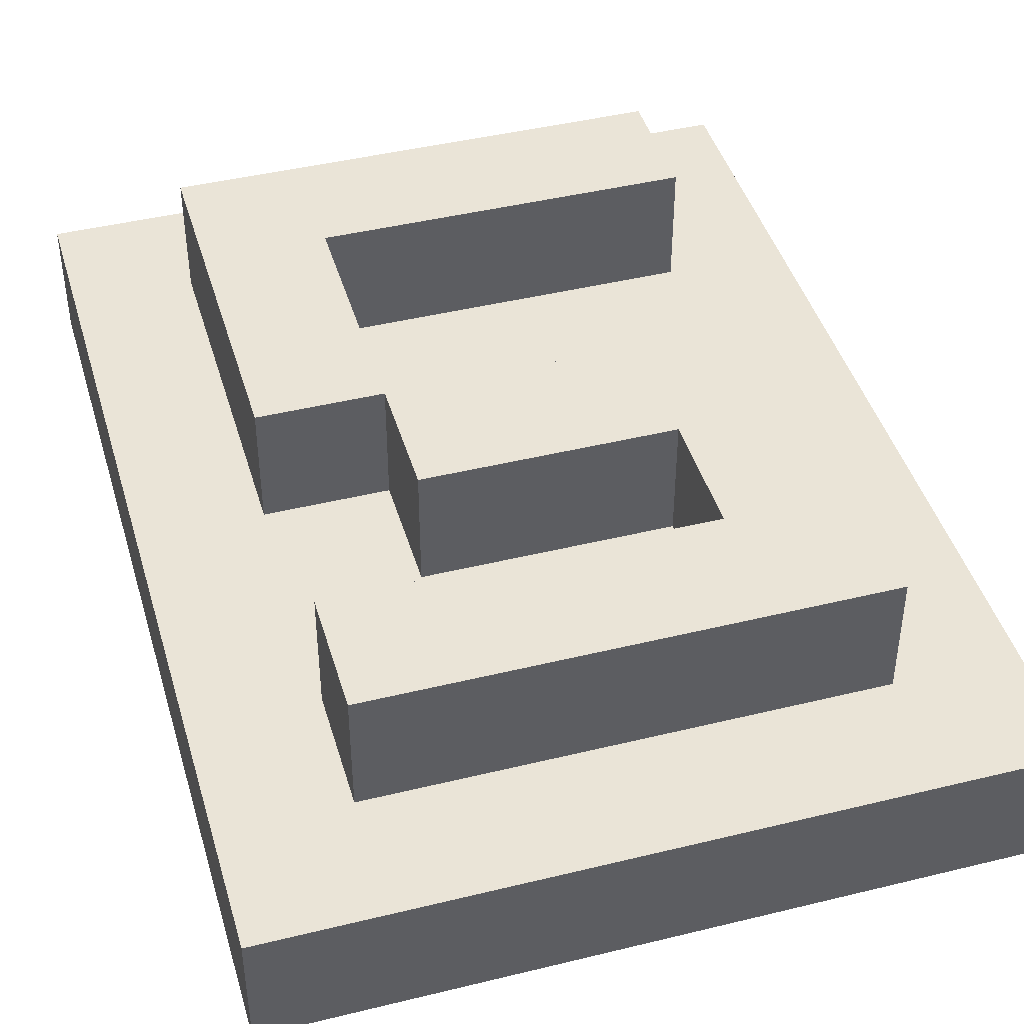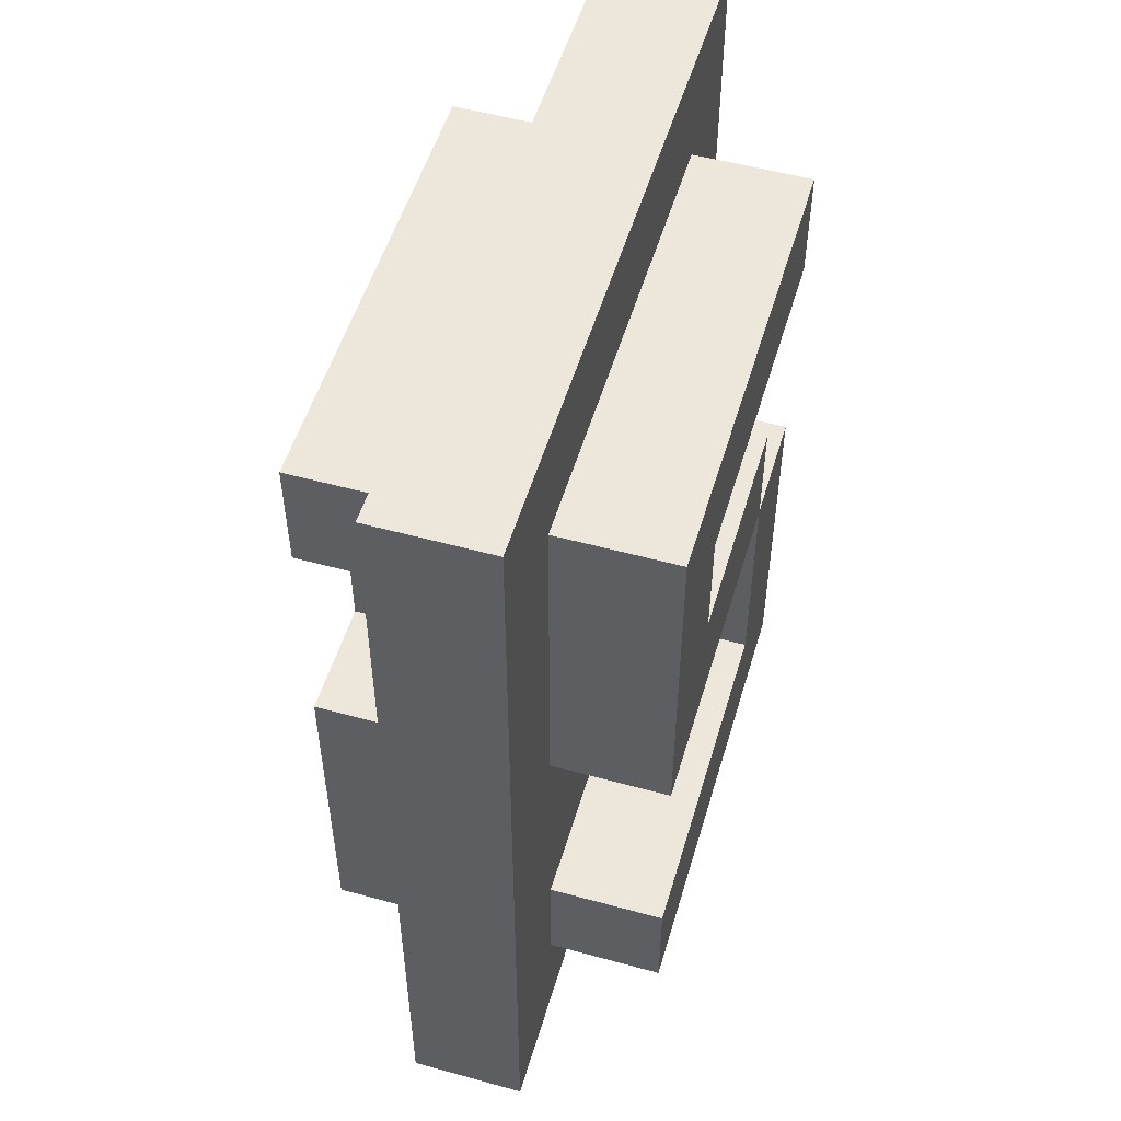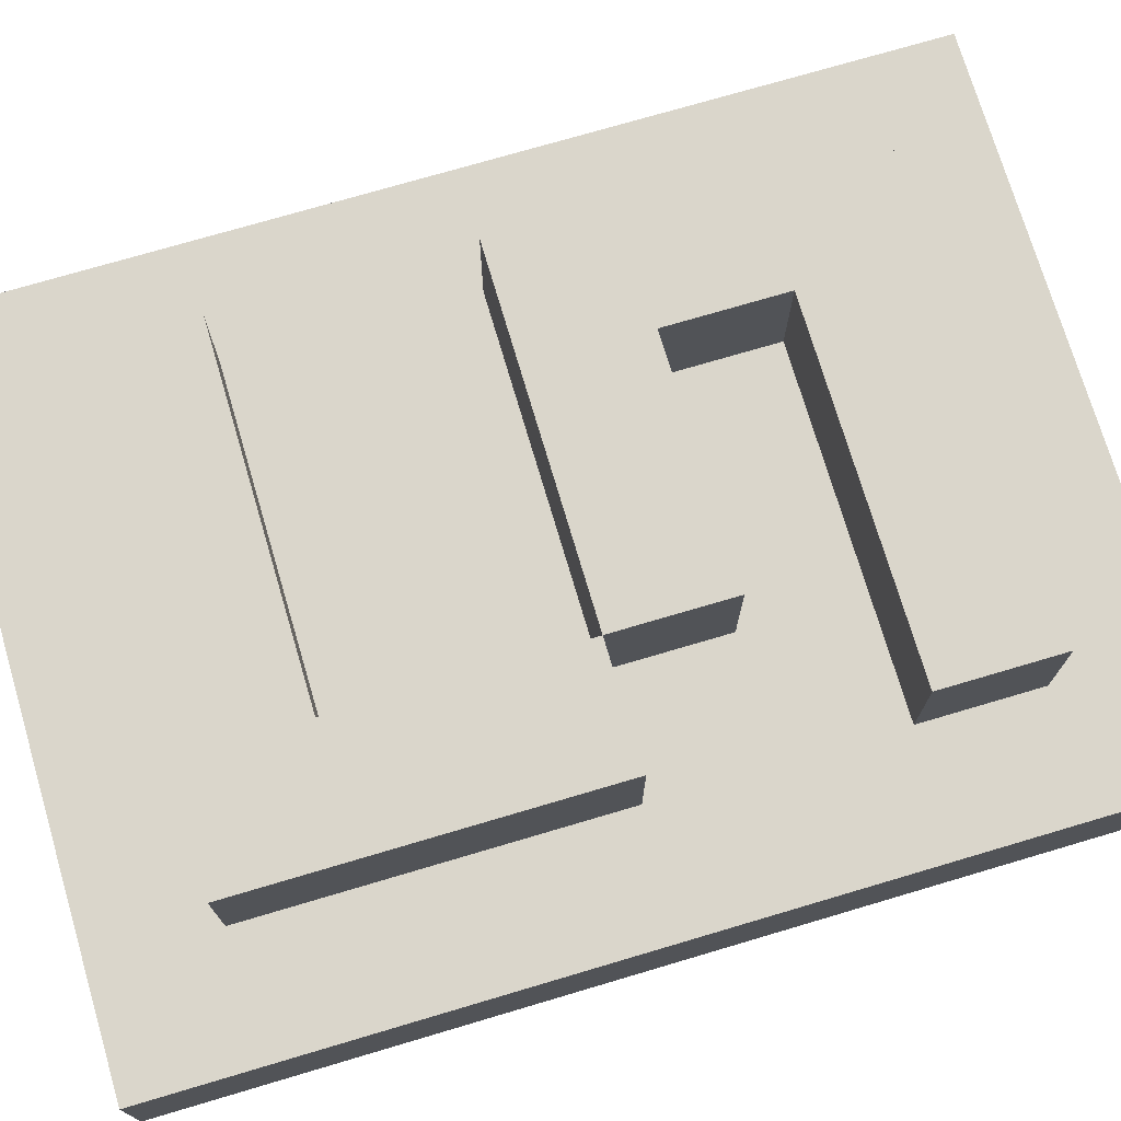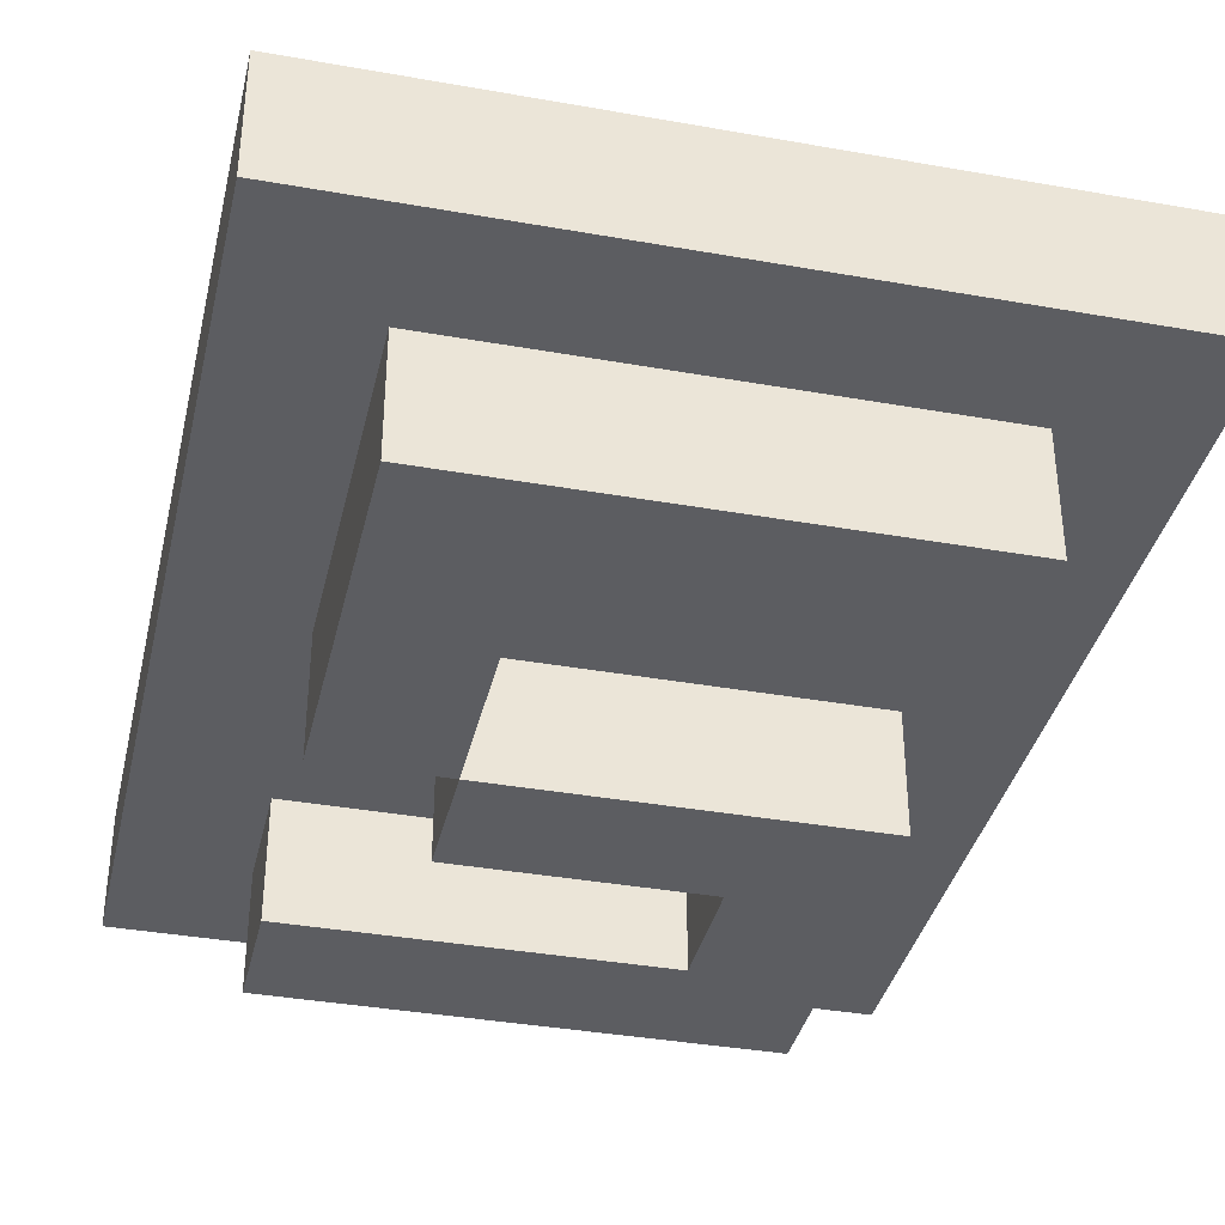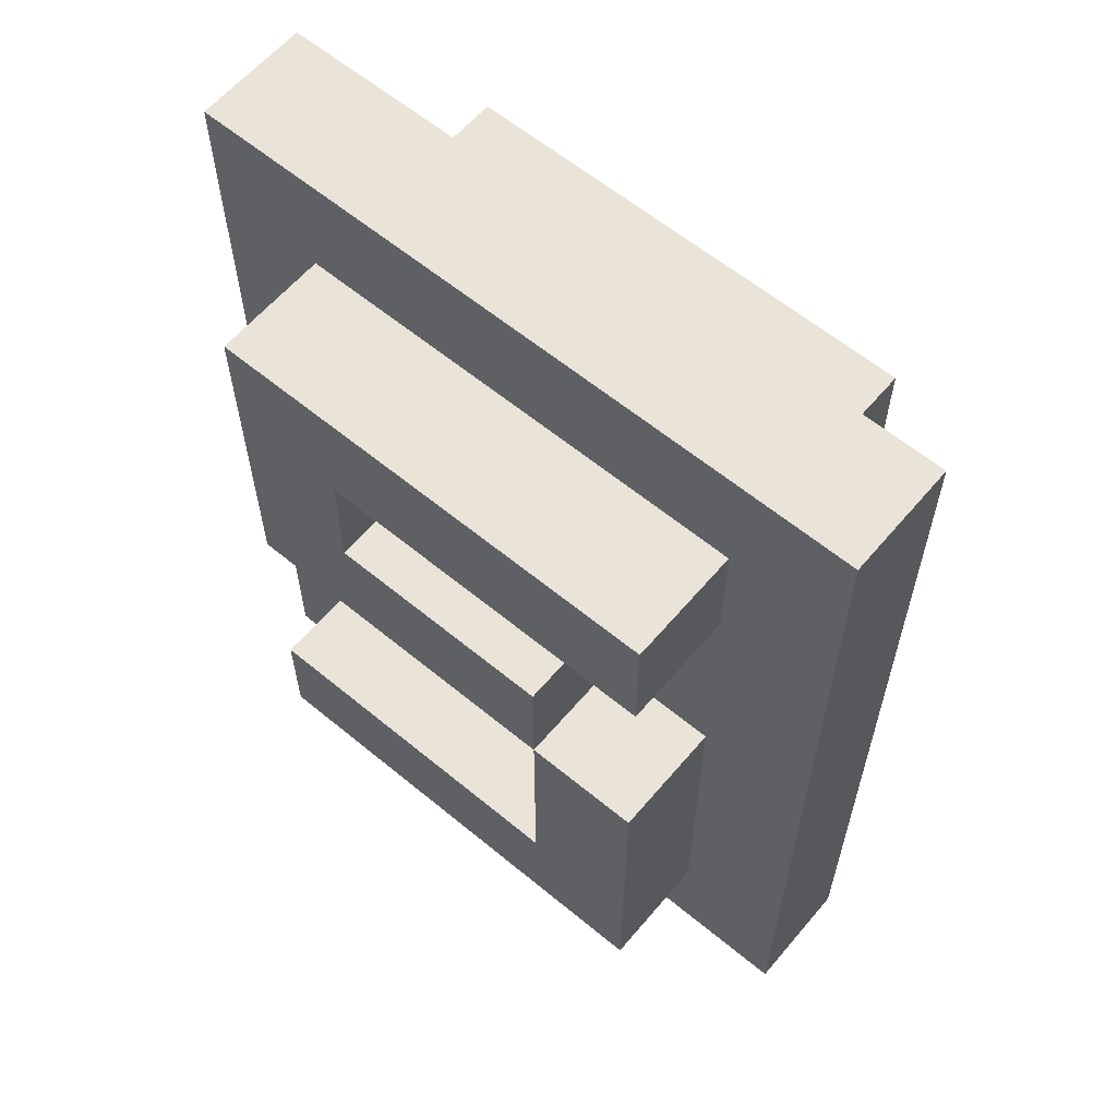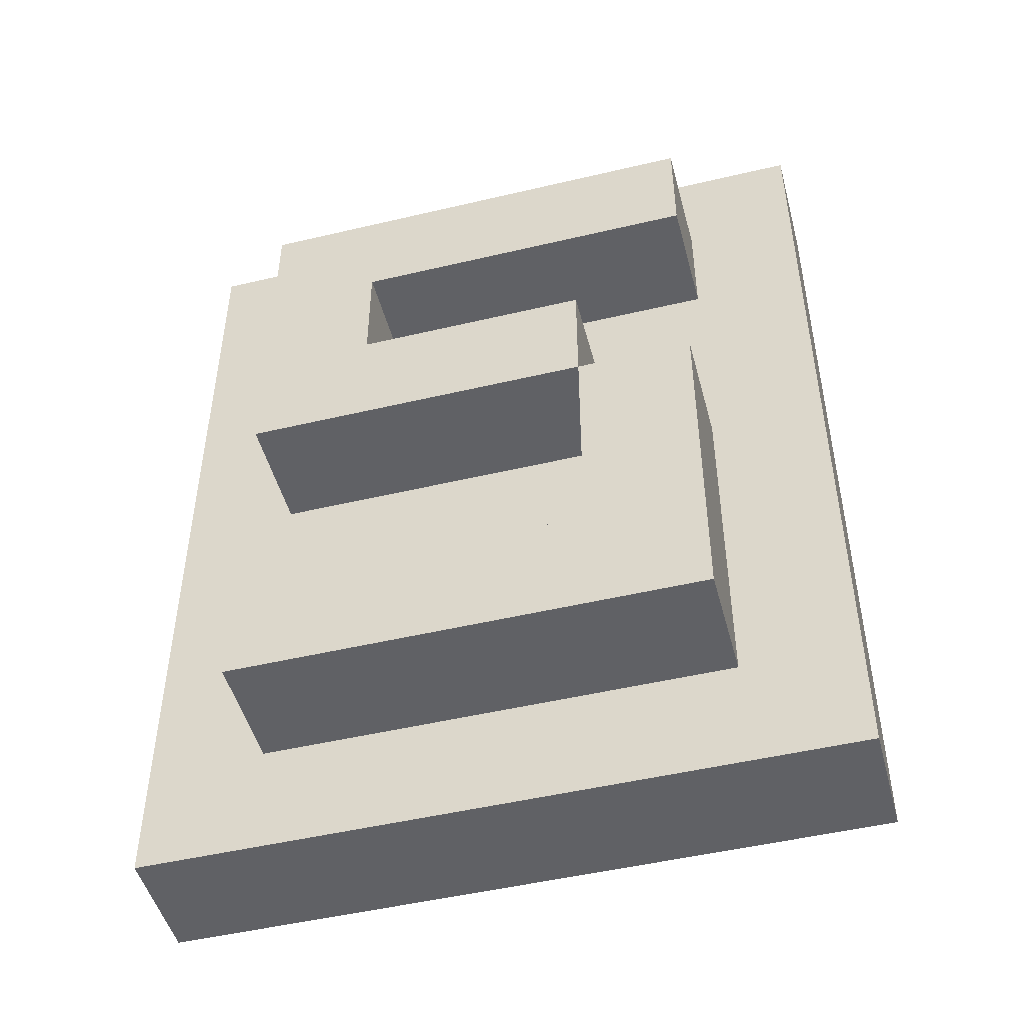
<metadata>
{"format":"obj","ext":"obj","renderer":"f3d","projection":"perspective","resolution":1024,"background":"white","views":[{"elev":43.6,"azim":163.9,"up":"+Z"},{"elev":52.7,"azim":-73.6,"up":"+Y"},{"elev":73.8,"azim":73.5,"up":"+Z"},{"elev":-37.1,"azim":-12.9,"up":"+Z"},{"elev":60.9,"azim":-139.9,"up":"+Y"},{"elev":-48.6,"azim":-165.2,"up":"+Y"}]}
</metadata>
<code>
g 5
v -3 0 -2
v -3 0 -3
v -3 8 -2
v -3 8 -3
v -2 1 -1
v -2 1 -2
v -2 1 -3
v -2 1 -4
v -2 2 -1
v -2 2 -2
v -2 4 -1
v -2 4 -2
v -2 4 -3
v -2 4 -4
v -2 6 -3
v -2 6 -4
v -2 7 -1
v -2 7 -2
v -2 7 -3
v -2 7 -4
v -1 4 -3
v -1 4 -4
v -1 5 -3
v -1 5 -4
v 1 2 -1
v 1 2 -2
v 1 4 -1
v 1 4 -2
v 1 5 -3
v 1 5 -4
v 1 6 -3
v 1 6 -4
v -1 2 -3
v -1 2 -4
v -1 4 -3
v -1 4 -4
v -1 5 -1
v -1 5 -2
v -1 6 -1
v -1 6 -2
v 1 4 -1
v 1 4 -2
v 1 5 -1
v 1 5 -2
v 2 1 -1
v 2 1 -2
v 2 1 -3
v 2 1 -4
v 2 2 -3
v 2 2 -4
v 2 4 -1
v 2 4 -2
v 2 4 -3
v 2 4 -4
v 2 6 -1
v 2 6 -2
v 2 7 -1
v 2 7 -2
v 2 7 -3
v 2 7 -4
v 3 0 -2
v 3 0 -3
v 3 8 -2
v 3 8 -3
v -2 1 -1
v -2 2 -1
v -2 4 -1
v -2 7 -1
v -1 5 -1
v -1 6 -1
v 1 2 -1
v 1 4 -1
v 1 5 -1
v 2 1 -1
v 2 4 -1
v 2 6 -1
v 2 7 -1
v -3 0 -2
v -3 8 -2
v -2 1 -2
v -2 2 -2
v -2 4 -2
v -2 7 -2
v -1 5 -2
v -1 6 -2
v 1 2 -2
v 1 4 -2
v 1 5 -2
v 2 1 -2
v 2 4 -2
v 2 6 -2
v 2 7 -2
v 3 0 -2
v 3 8 -2
v -3 0 -3
v -3 8 -3
v -2 1 -3
v -2 4 -3
v -2 6 -3
v -2 7 -3
v -1 2 -3
v -1 4 -3
v -1 5 -3
v 1 5 -3
v 1 6 -3
v 2 1 -3
v 2 2 -3
v 2 4 -3
v 2 7 -3
v 3 0 -3
v 3 8 -3
v -2 1 -4
v -2 4 -4
v -2 6 -4
v -2 7 -4
v -1 2 -4
v -1 4 -4
v -1 5 -4
v 1 5 -4
v 1 6 -4
v 2 1 -4
v 2 2 -4
v 2 4 -4
v 2 7 -4
v -3 0 -2
v 3 0 -2
v -3 0 -3
v 3 0 -3
v -2 1 -1
v 2 1 -1
v -2 1 -2
v 2 1 -2
v -2 1 -3
v 2 1 -3
v -2 1 -4
v 2 1 -4
v -2 4 -1
v 1 4 -1
v -2 4 -2
v 1 4 -2
v -1 4 -3
v 2 4 -3
v -1 4 -4
v 2 4 -4
v -1 6 -1
v 2 6 -1
v -1 6 -2
v 2 6 -2
v -2 6 -3
v 1 6 -3
v -2 6 -4
v 1 6 -4
v -2 2 -1
v 1 2 -1
v -2 2 -2
v 1 2 -2
v -1 2 -3
v 2 2 -3
v -1 2 -4
v 2 2 -4
v 1 4 -1
v 2 4 -1
v 1 4 -2
v 2 4 -2
v -2 4 -3
v -1 4 -3
v -2 4 -4
v -1 4 -4
v -1 5 -1
v 1 5 -1
v -1 5 -2
v 1 5 -2
v -1 5 -3
v 1 5 -3
v -1 5 -4
v 1 5 -4
v -2 7 -1
v 2 7 -1
v -2 7 -2
v 2 7 -2
v -2 7 -3
v 2 7 -3
v -2 7 -4
v 2 7 -4
v -3 8 -2
v 3 8 -2
v -3 8 -3
v 3 8 -3
f 3 2 1
f 4 2 3
f 9 6 5
f 10 6 9
f 13 8 7
f 14 8 13
f 17 12 11
f 18 12 17
f 19 16 15
f 20 16 19
f 23 22 21
f 24 22 23
f 27 26 25
f 28 26 27
f 31 30 29
f 32 30 31
f 33 34 35
f 35 34 36
f 37 38 39
f 39 38 40
f 41 42 43
f 43 42 44
f 47 48 49
f 49 48 50
f 45 46 51
f 51 46 52
f 55 56 57
f 57 56 58
f 53 54 59
f 59 54 60
f 61 62 63
f 63 62 64
f 69 68 67
f 70 68 69
f 71 66 65
f 72 69 67
f 73 69 72
f 74 71 65
f 74 72 71
f 75 72 74
f 76 68 70
f 77 68 76
f 80 79 78
f 81 79 80
f 82 79 81
f 83 79 82
f 86 82 81
f 87 82 86
f 88 85 84
f 89 80 78
f 90 88 87
f 91 85 88
f 91 88 90
f 92 79 83
f 93 89 78
f 93 92 91
f 93 91 90
f 93 90 89
f 94 79 92
f 94 92 93
f 95 96 97
f 97 96 98
f 98 96 99
f 99 96 100
f 98 99 102
f 102 99 103
f 103 99 104
f 104 99 105
f 95 97 106
f 101 102 107
f 107 102 108
f 100 96 109
f 107 108 110
f 108 109 110
f 106 107 110
f 95 106 110
f 109 96 111
f 110 109 111
f 112 113 116
f 116 113 117
f 117 118 119
f 114 115 120
f 112 116 121
f 121 116 122
f 117 119 123
f 119 120 123
f 120 115 124
f 123 120 124
f 127 126 125
f 128 126 127
f 131 130 129
f 132 130 131
f 135 134 133
f 136 134 135
f 139 138 137
f 140 138 139
f 143 142 141
f 144 142 143
f 147 146 145
f 148 146 147
f 151 150 149
f 152 150 151
f 153 154 155
f 155 154 156
f 157 158 159
f 159 158 160
f 161 162 163
f 163 162 164
f 165 166 167
f 167 166 168
f 169 170 171
f 171 170 172
f 173 174 175
f 175 174 176
f 177 178 179
f 179 178 180
f 181 182 183
f 183 182 184
f 185 186 187
f 187 186 188

</code>
